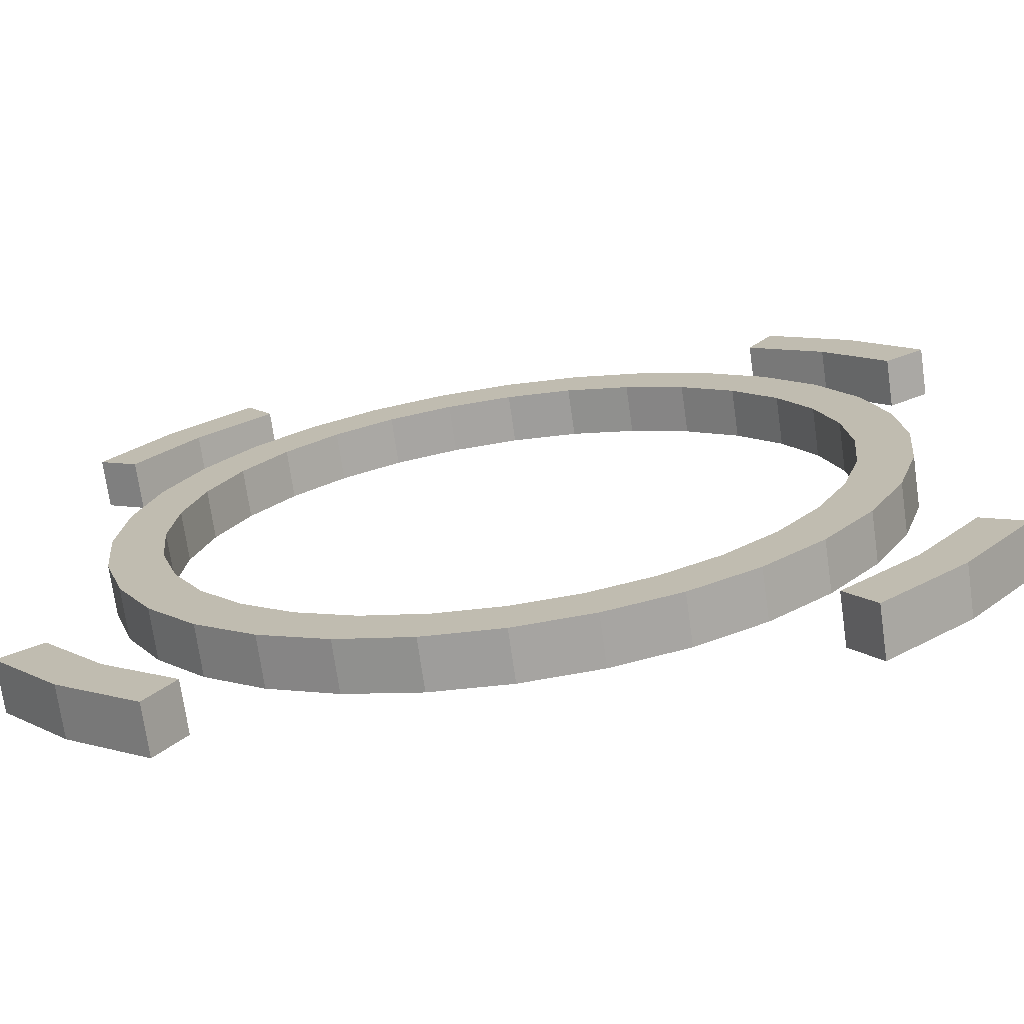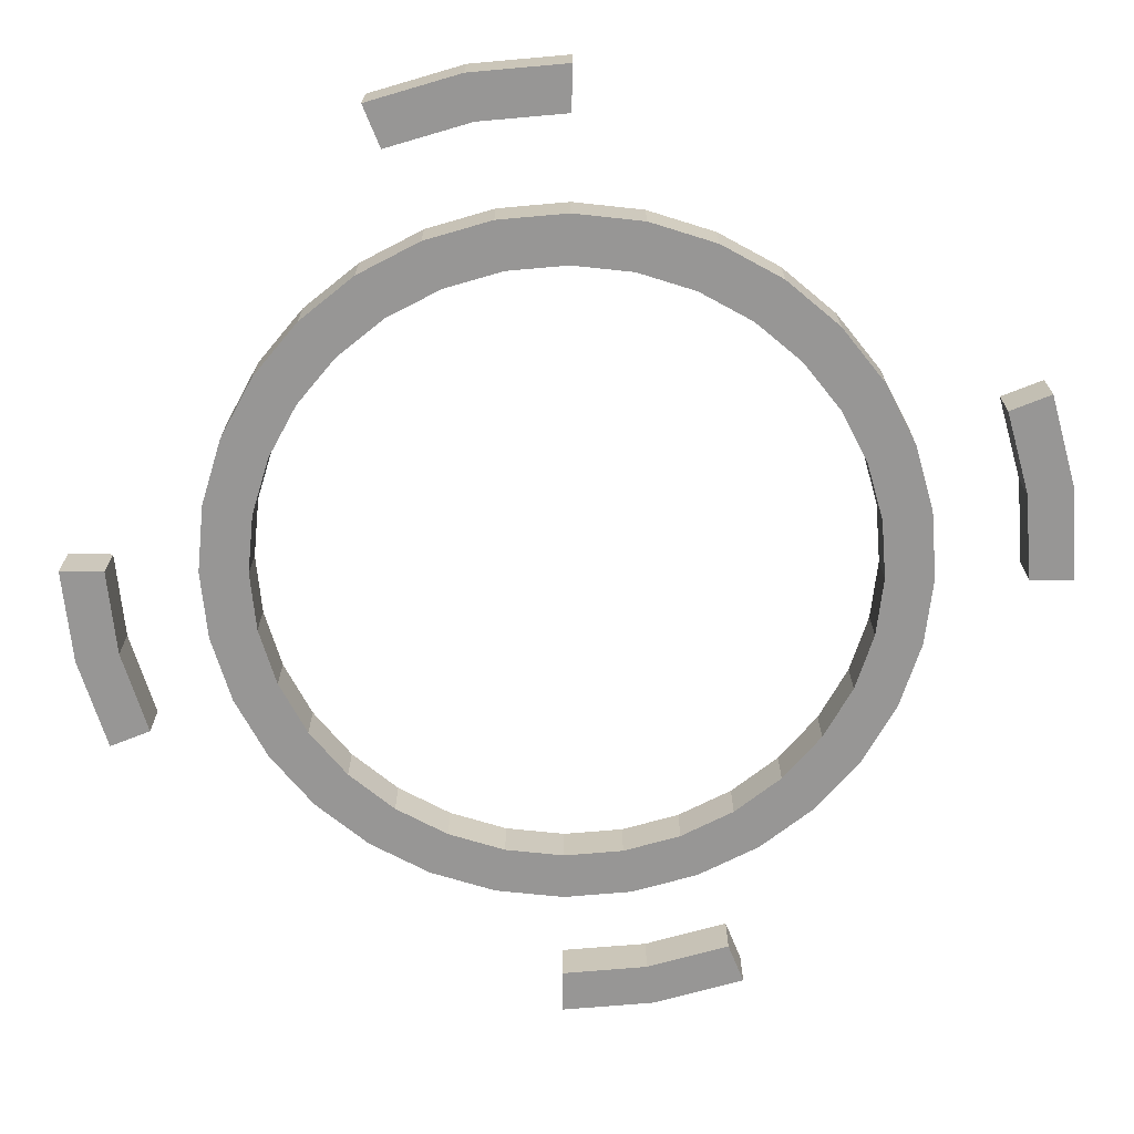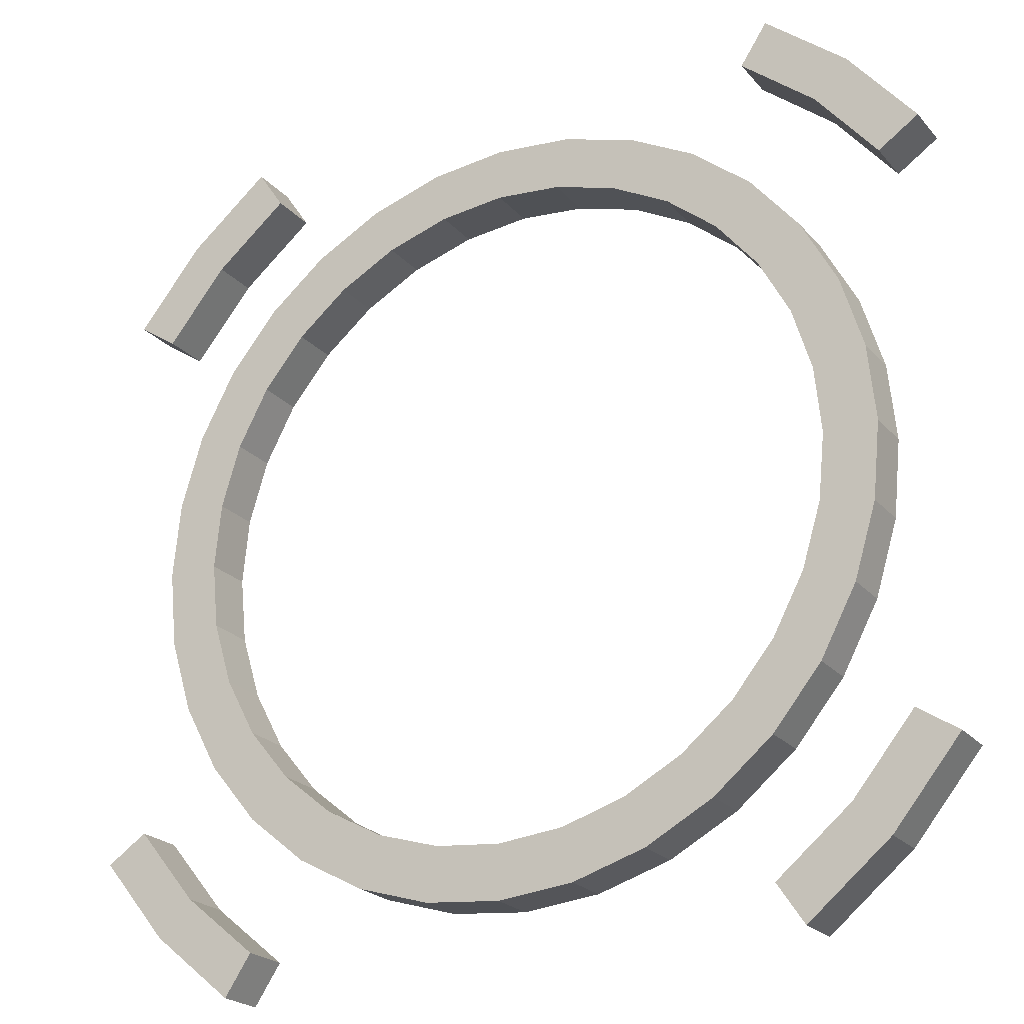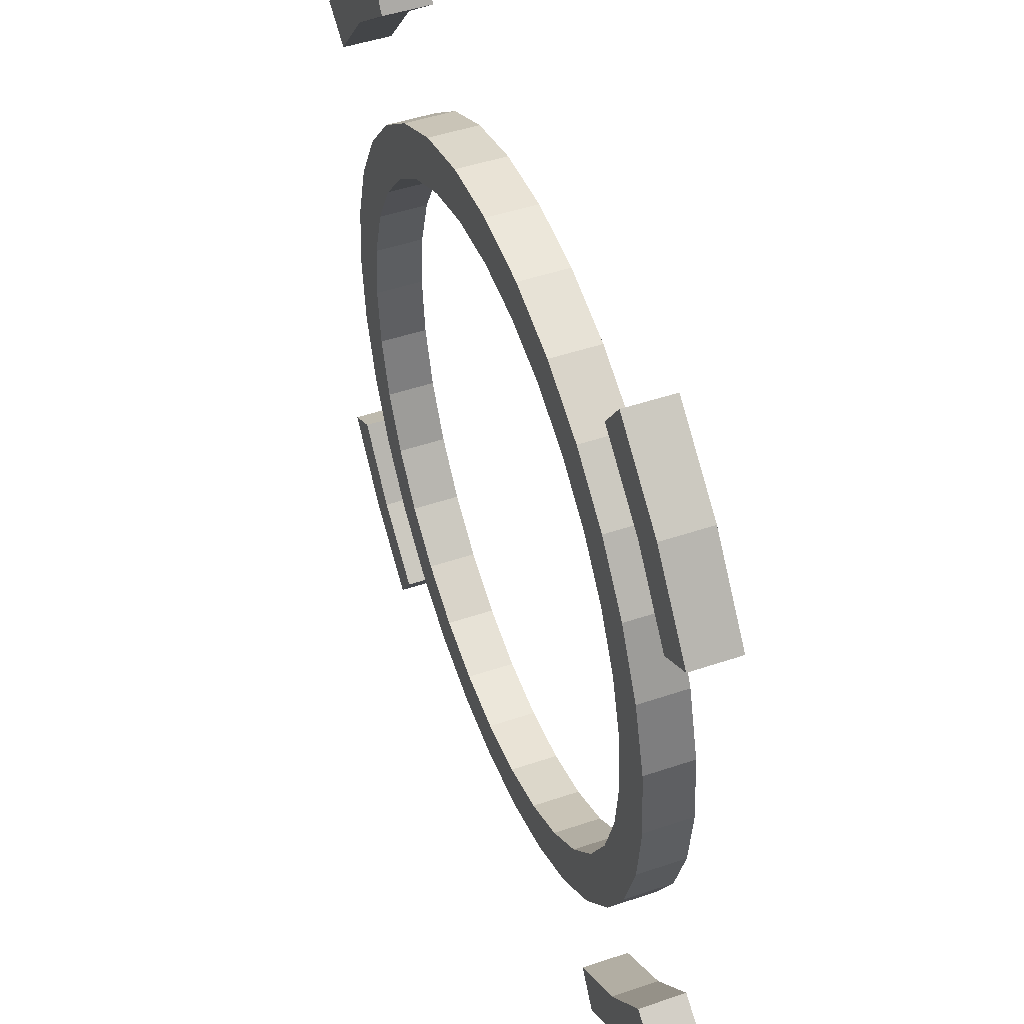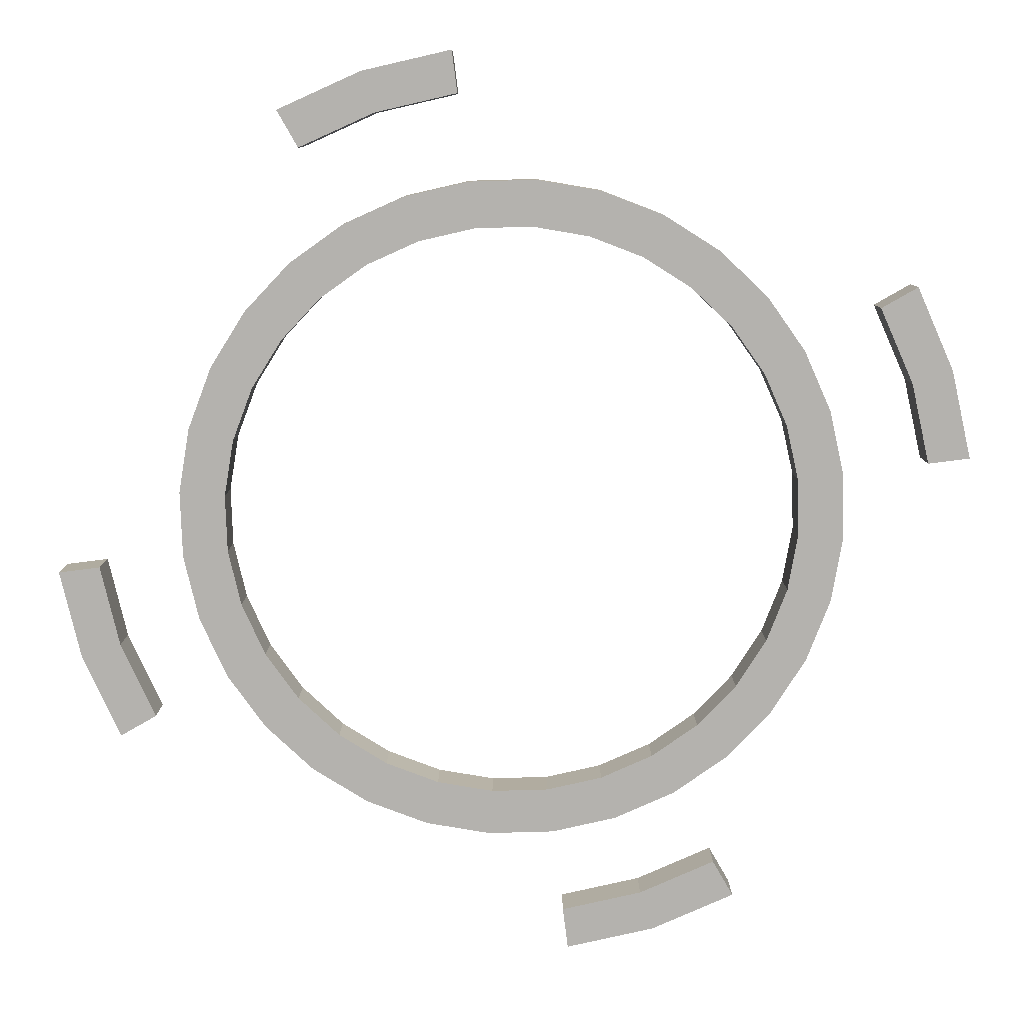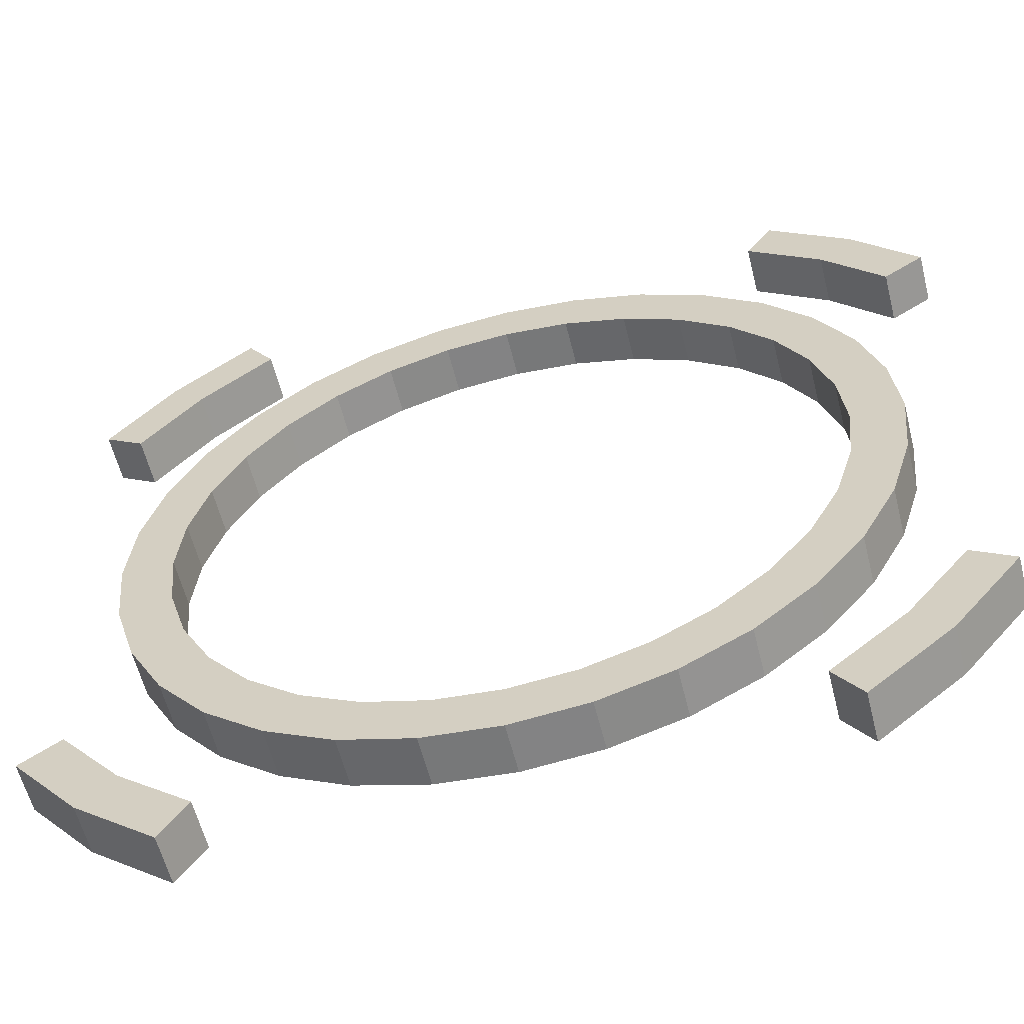
<metadata>
{"format":"obj","ext":"obj","renderer":"f3d","projection":"perspective","resolution":1024,"background":"white","views":[{"elev":-72.3,"azim":8.1,"up":"+Z"},{"elev":-67.9,"azim":145.7,"up":"+Y"},{"elev":-22.7,"azim":29.6,"up":"+Z"},{"elev":48.7,"azim":-110.6,"up":"+Z"},{"elev":-79.7,"azim":63.5,"up":"+Y"},{"elev":-59.4,"azim":-165.9,"up":"+Z"}]}
</metadata>
<code>
v 28.24 1.837 5.618
v 26.61 1.837 11.02
v 23.94 1.837 16
v 20.36 1.837 20.36
v 16 1.837 23.94
v 11.02 1.837 26.61
v 5.618 1.837 28.24
v 5e-06 1.837 28.8
v -5.618 1.837 28.24
v -11.02 1.837 26.61
v -16 1.837 23.94
v -20.36 1.837 20.36
v -23.94 1.837 16
v -26.61 1.837 11.02
v -28.24 1.837 5.618
v -28.8 1.837 2e-05
v -28.24 1.837 -5.618
v -26.61 1.837 -11.02
v -23.94 1.837 -16
v -20.36 1.837 -20.36
v -16 1.837 -23.94
v -11.02 1.837 -26.61
v -5.618 1.837 -28.24
v -1.4e-05 1.837 -28.8
v 5.618 1.837 -28.24
v 11.02 1.837 -26.61
v 16 1.837 -23.94
v 20.36 1.837 -20.36
v 23.94 1.837 -16
v 26.61 1.837 -11.02
v 28.24 1.837 -5.618
v 28.8 1.837 1e-05
v 24.4 1.837 4.853
v 22.98 1.837 9.52
v 20.68 1.837 13.82
v 17.59 1.837 17.59
v 13.82 1.837 20.68
v 9.52 1.837 22.98
v 4.853 1.837 24.4
v 5e-06 1.837 24.88
v -4.853 1.837 24.4
v -9.52 1.837 22.98
v -13.82 1.837 20.68
v -17.59 1.837 17.59
v -20.68 1.837 13.82
v -22.98 1.837 9.52
v -24.4 1.837 4.853
v -24.88 1.837 1.7e-05
v -24.4 1.837 -4.853
v -22.98 1.837 -9.52
v -20.68 1.837 -13.82
v -17.59 1.837 -17.59
v -13.82 1.837 -20.68
v -9.52 1.837 -22.98
v -4.853 1.837 -24.4
v -1.4e-05 1.837 -24.88
v 4.853 1.837 -24.4
v 9.52 1.837 -22.98
v 13.82 1.837 -20.68
v 17.59 1.837 -17.59
v 20.68 1.837 -13.82
v 22.98 1.837 -9.52
v 24.4 1.837 -4.853
v 24.88 1.837 9e-06
v 28.24 -1.837 5.618
v 26.61 -1.837 11.02
v 22.98 -1.837 9.52
v 24.4 -1.837 4.853
v 23.94 -1.837 16
v 20.68 -1.837 13.82
v 20.36 -1.837 20.36
v 17.59 -1.837 17.59
v 16 -1.837 23.94
v 13.82 -1.837 20.68
v 11.02 -1.837 26.61
v 9.52 -1.837 22.98
v 5.618 -1.837 28.24
v 4.853 -1.837 24.4
v 5e-06 -1.837 28.8
v 5e-06 -1.837 24.88
v -5.618 -1.837 28.24
v -4.853 -1.837 24.4
v -11.02 -1.837 26.61
v -9.52 -1.837 22.98
v -16 -1.837 23.94
v -13.82 -1.837 20.68
v -20.36 -1.837 20.36
v -17.59 -1.837 17.59
v -23.94 -1.837 16
v -20.68 -1.837 13.82
v -26.61 -1.837 11.02
v -22.98 -1.837 9.52
v -28.24 -1.837 5.618
v -24.4 -1.837 4.853
v -28.8 -1.837 2e-05
v -24.88 -1.837 1.7e-05
v -28.24 -1.837 -5.618
v -24.4 -1.837 -4.853
v -26.61 -1.837 -11.02
v -22.98 -1.837 -9.52
v -23.94 -1.837 -16
v -20.68 -1.837 -13.82
v -20.36 -1.837 -20.36
v -17.59 -1.837 -17.59
v -16 -1.837 -23.94
v -13.82 -1.837 -20.68
v -11.02 -1.837 -26.61
v -9.52 -1.837 -22.98
v -5.618 -1.837 -28.24
v -4.853 -1.837 -24.4
v -1.4e-05 -1.837 -28.8
v -1.4e-05 -1.837 -24.88
v 5.618 -1.837 -28.24
v 4.853 -1.837 -24.4
v 11.02 -1.837 -26.61
v 9.52 -1.837 -22.98
v 16 -1.837 -23.94
v 13.82 -1.837 -20.68
v 20.36 -1.837 -20.36
v 17.59 -1.837 -17.59
v 23.94 -1.837 -16
v 20.68 -1.837 -13.82
v 26.61 -1.837 -11.02
v 22.98 -1.837 -9.52
v 28.24 -1.837 -5.618
v 24.4 -1.837 -4.853
v 28.8 -1.837 1e-05
v 24.88 -1.837 9e-06
v 33.04 1.837 22.08
v 28.1 1.837 28.1
v 22.08 1.837 33.04
v -22.08 1.837 33.04
v -28.1 1.837 28.1
v -33.04 1.837 22.08
v -33.04 1.837 -22.08
v -28.1 1.837 -28.1
v -22.08 1.837 -33.04
v 22.08 1.837 -33.04
v 28.1 1.837 -28.1
v 33.04 1.837 -22.08
v 30.06 1.837 20.08
v 25.56 1.837 25.56
v 20.08 1.837 30.06
v -20.08 1.837 30.06
v -25.56 1.837 25.56
v -30.06 1.837 20.08
v -30.06 1.837 -20.08
v -25.56 1.837 -25.56
v -20.08 1.837 -30.06
v 20.08 1.837 -30.06
v 25.56 1.837 -25.56
v 30.06 1.837 -20.08
v 33.04 -1.837 22.08
v 30.06 -1.837 20.08
v 28.1 -1.837 28.1
v 25.56 -1.837 25.56
v 22.08 -1.837 33.04
v 20.08 -1.837 30.06
v -22.08 -1.837 33.04
v -20.08 -1.837 30.06
v -28.1 -1.837 28.1
v -25.56 -1.837 25.56
v -33.04 -1.837 22.08
v -30.06 -1.837 20.08
v -33.04 -1.837 -22.08
v -30.06 -1.837 -20.08
v -28.1 -1.837 -28.1
v -25.56 -1.837 -25.56
v -22.08 -1.837 -33.04
v -20.08 -1.837 -30.06
v 22.08 -1.837 -33.04
v 20.08 -1.837 -30.06
v 28.1 -1.837 -28.1
v 25.56 -1.837 -25.56
v 33.04 -1.837 -22.08
v 30.06 -1.837 -20.08
f 65 66 67 68
f 66 69 70 67
f 69 71 72 70
f 71 73 74 72
f 73 75 76 74
f 75 77 78 76
f 77 79 80 78
f 79 81 82 80
f 81 83 84 82
f 83 85 86 84
f 85 87 88 86
f 87 89 90 88
f 89 91 92 90
f 91 93 94 92
f 93 95 96 94
f 95 97 98 96
f 97 99 100 98
f 99 101 102 100
f 101 103 104 102
f 103 105 106 104
f 105 107 108 106
f 107 109 110 108
f 109 111 112 110
f 111 113 114 112
f 113 115 116 114
f 115 117 118 116
f 117 119 120 118
f 119 121 122 120
f 121 123 124 122
f 123 125 126 124
f 125 127 128 126
f 127 65 68 128
f 1 33 34 2
f 2 34 35 3
f 3 35 36 4
f 4 36 37 5
f 5 37 38 6
f 6 38 39 7
f 7 39 40 8
f 8 40 41 9
f 9 41 42 10
f 10 42 43 11
f 11 43 44 12
f 12 44 45 13
f 13 45 46 14
f 14 46 47 15
f 15 47 48 16
f 16 48 49 17
f 17 49 50 18
f 18 50 51 19
f 19 51 52 20
f 20 52 53 21
f 21 53 54 22
f 22 54 55 23
f 23 55 56 24
f 24 56 57 25
f 25 57 58 26
f 26 58 59 27
f 27 59 60 28
f 28 60 61 29
f 29 61 62 30
f 30 62 63 31
f 31 63 64 32
f 32 64 33 1
f 1 2 66 65
f 34 33 68 67
f 2 3 69 66
f 35 34 67 70
f 3 4 71 69
f 36 35 70 72
f 4 5 73 71
f 37 36 72 74
f 5 6 75 73
f 38 37 74 76
f 6 7 77 75
f 39 38 76 78
f 7 8 79 77
f 40 39 78 80
f 8 9 81 79
f 41 40 80 82
f 9 10 83 81
f 42 41 82 84
f 10 11 85 83
f 43 42 84 86
f 11 12 87 85
f 44 43 86 88
f 12 13 89 87
f 45 44 88 90
f 13 14 91 89
f 46 45 90 92
f 14 15 93 91
f 47 46 92 94
f 15 16 95 93
f 48 47 94 96
f 16 17 97 95
f 49 48 96 98
f 17 18 99 97
f 50 49 98 100
f 18 19 101 99
f 51 50 100 102
f 19 20 103 101
f 52 51 102 104
f 20 21 105 103
f 53 52 104 106
f 21 22 107 105
f 54 53 106 108
f 22 23 109 107
f 55 54 108 110
f 23 24 111 109
f 56 55 110 112
f 24 25 113 111
f 57 56 112 114
f 25 26 115 113
f 58 57 114 116
f 26 27 117 115
f 59 58 116 118
f 27 28 119 117
f 60 59 118 120
f 28 29 121 119
f 61 60 120 122
f 29 30 123 121
f 62 61 122 124
f 30 31 125 123
f 63 62 124 126
f 31 32 127 125
f 64 63 126 128
f 32 1 65 127
f 33 64 128 68
f 153 155 156 154
f 155 157 158 156
f 159 161 162 160
f 161 163 164 162
f 165 167 168 166
f 167 169 170 168
f 171 173 174 172
f 173 175 176 174
f 129 141 142 130
f 130 142 143 131
f 132 144 145 133
f 133 145 146 134
f 135 147 148 136
f 136 148 149 137
f 138 150 151 139
f 139 151 152 140
f 129 130 155 153
f 142 141 154 156
f 130 131 157 155
f 143 142 156 158
f 132 133 161 159
f 145 144 160 162
f 133 134 163 161
f 146 145 162 164
f 135 136 167 165
f 148 147 166 168
f 136 137 169 167
f 149 148 168 170
f 138 139 173 171
f 151 150 172 174
f 139 140 175 173
f 152 151 174 176
f 141 129 153 154
f 143 158 157 131
f 144 132 159 160
f 146 164 163 134
f 147 135 165 166
f 149 170 169 137
f 150 138 171 172
f 152 176 175 140

</code>
